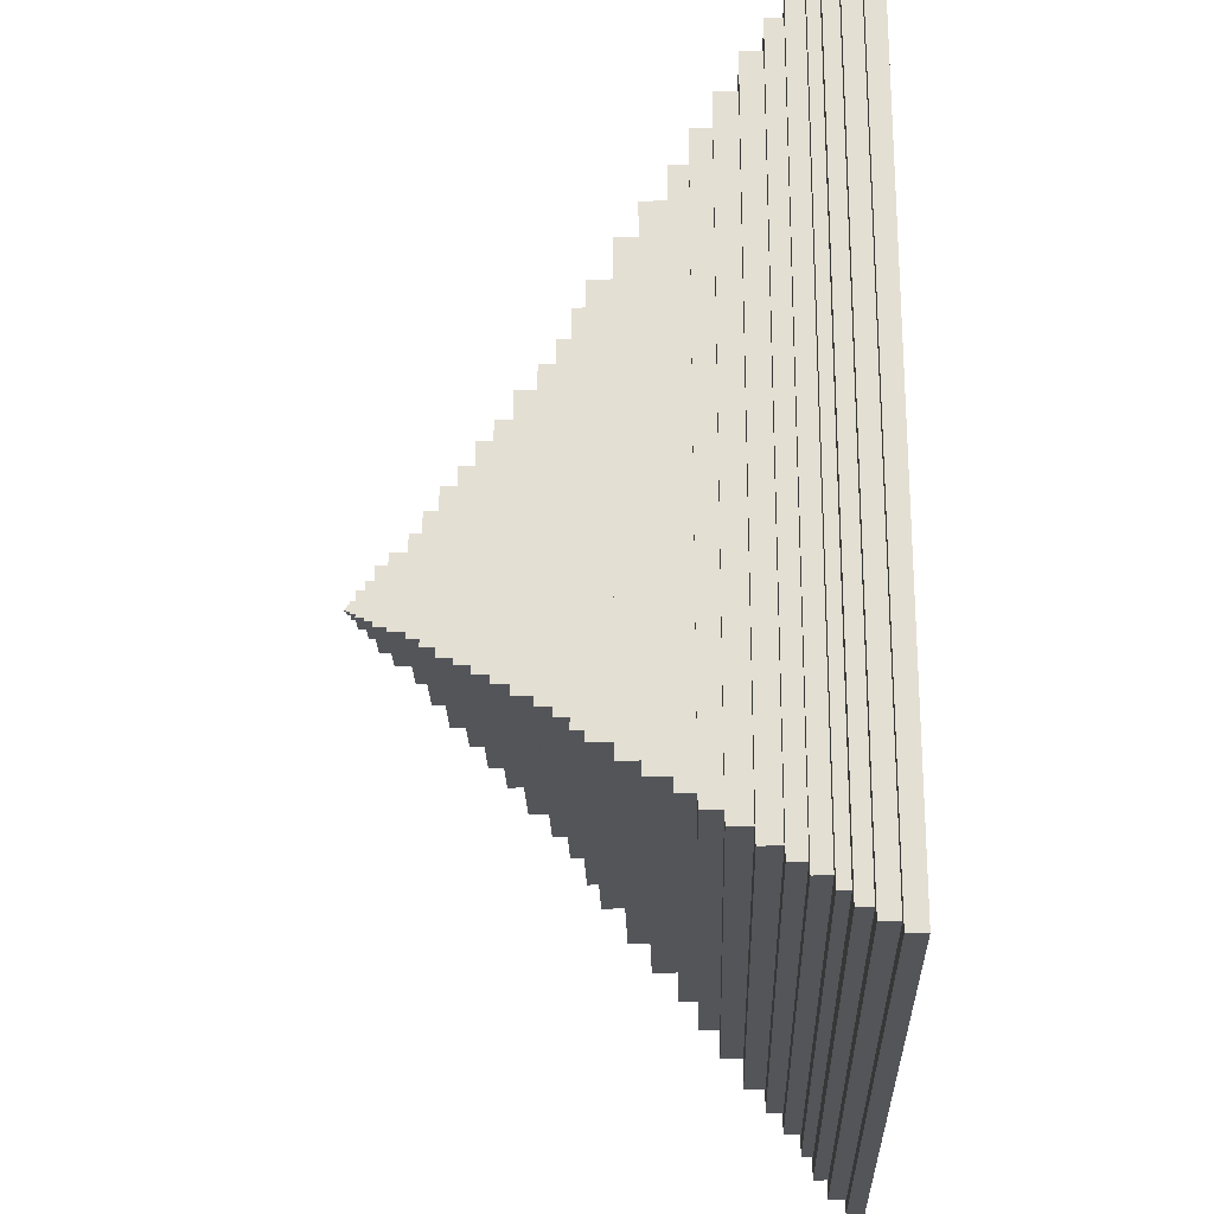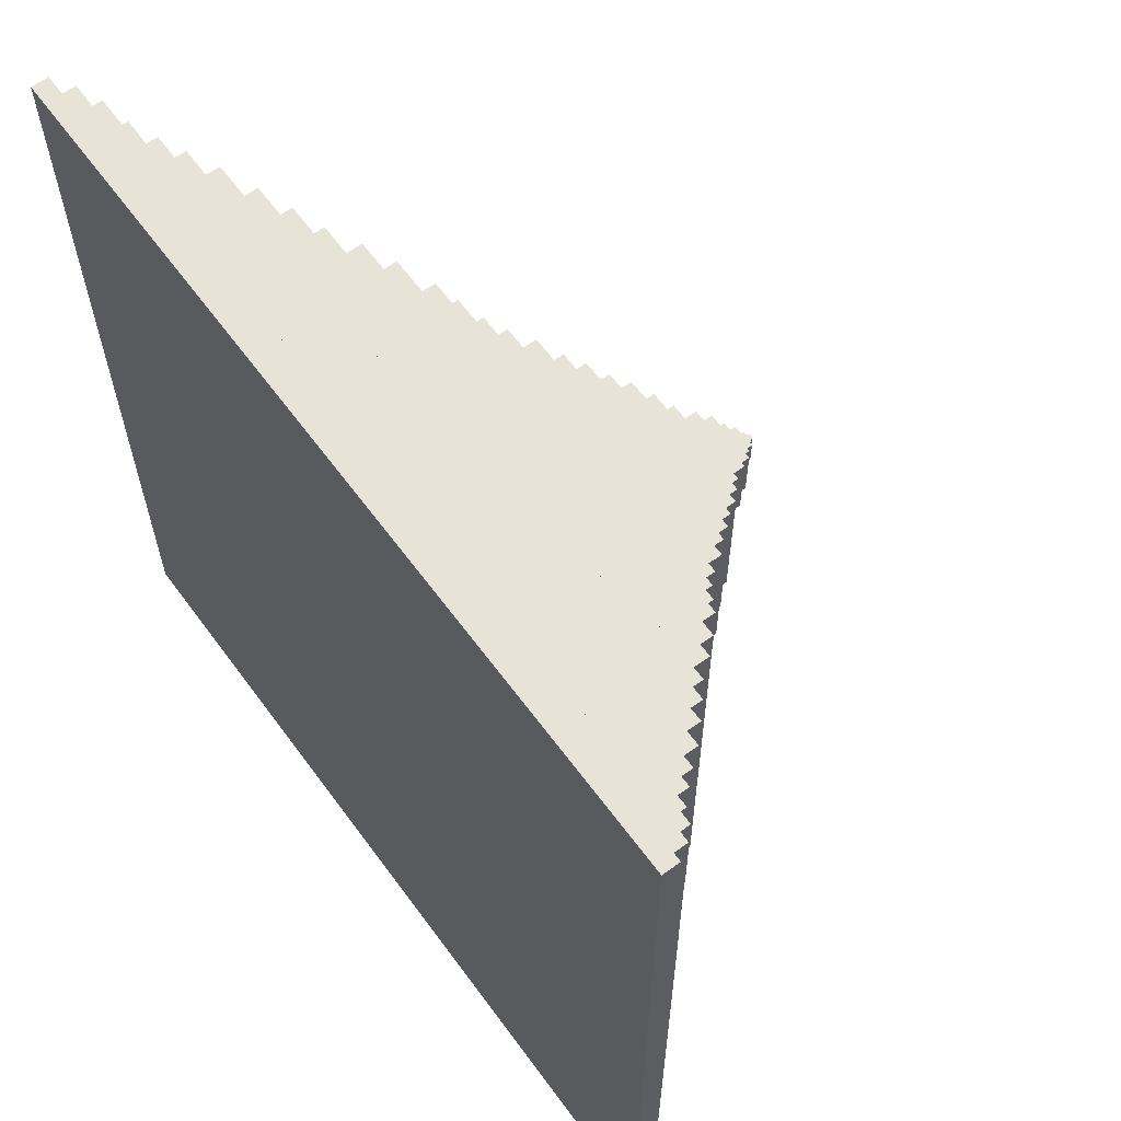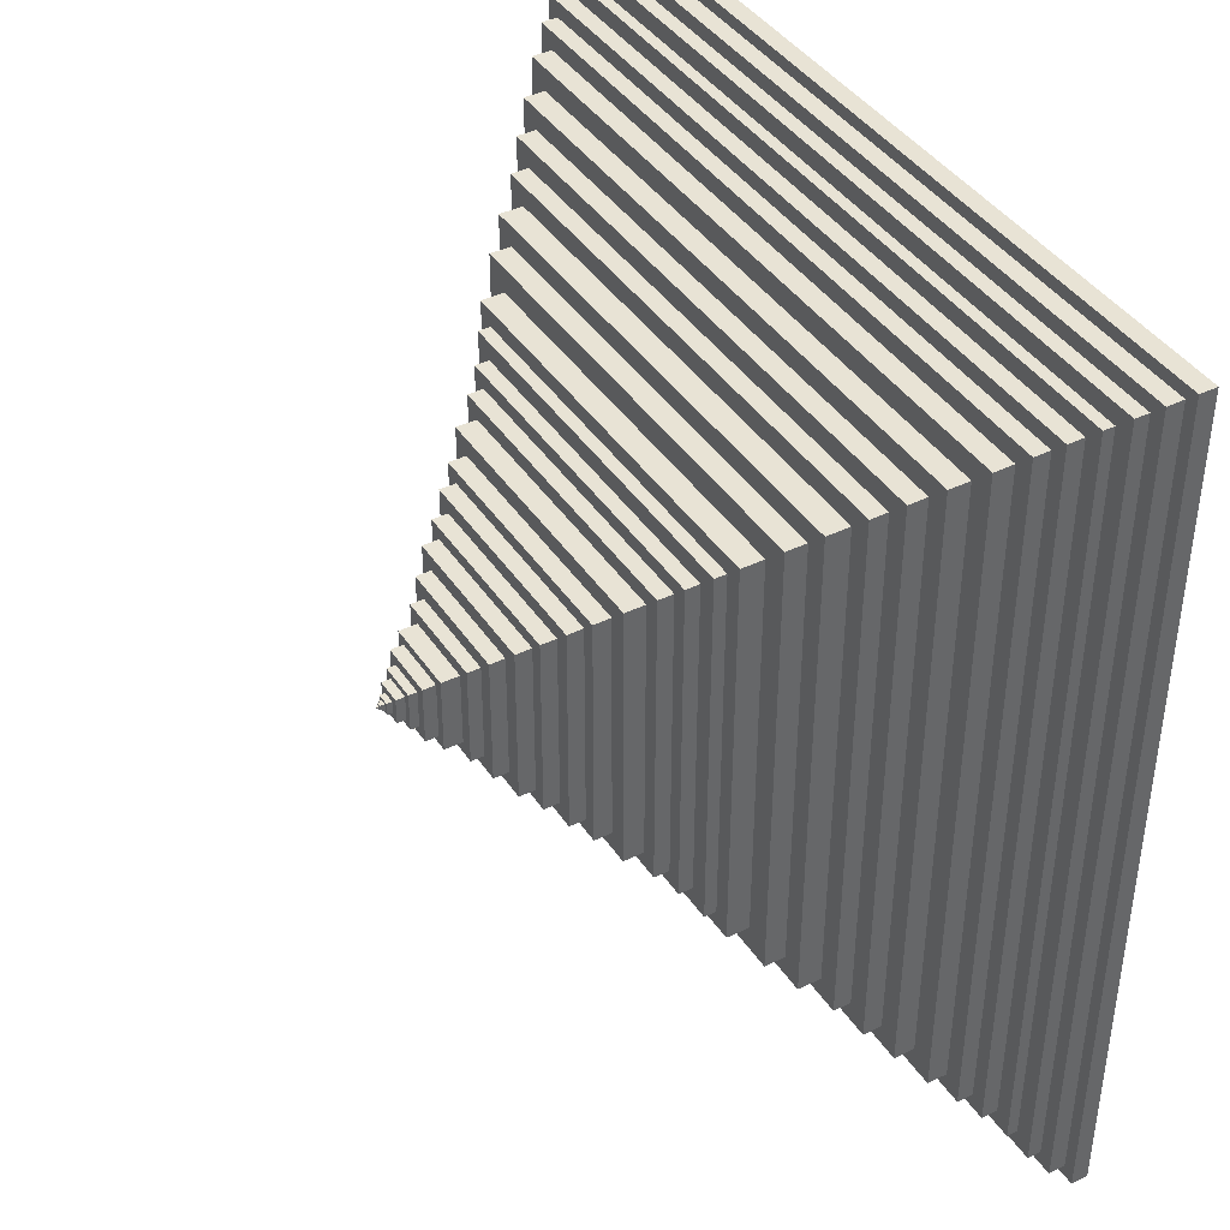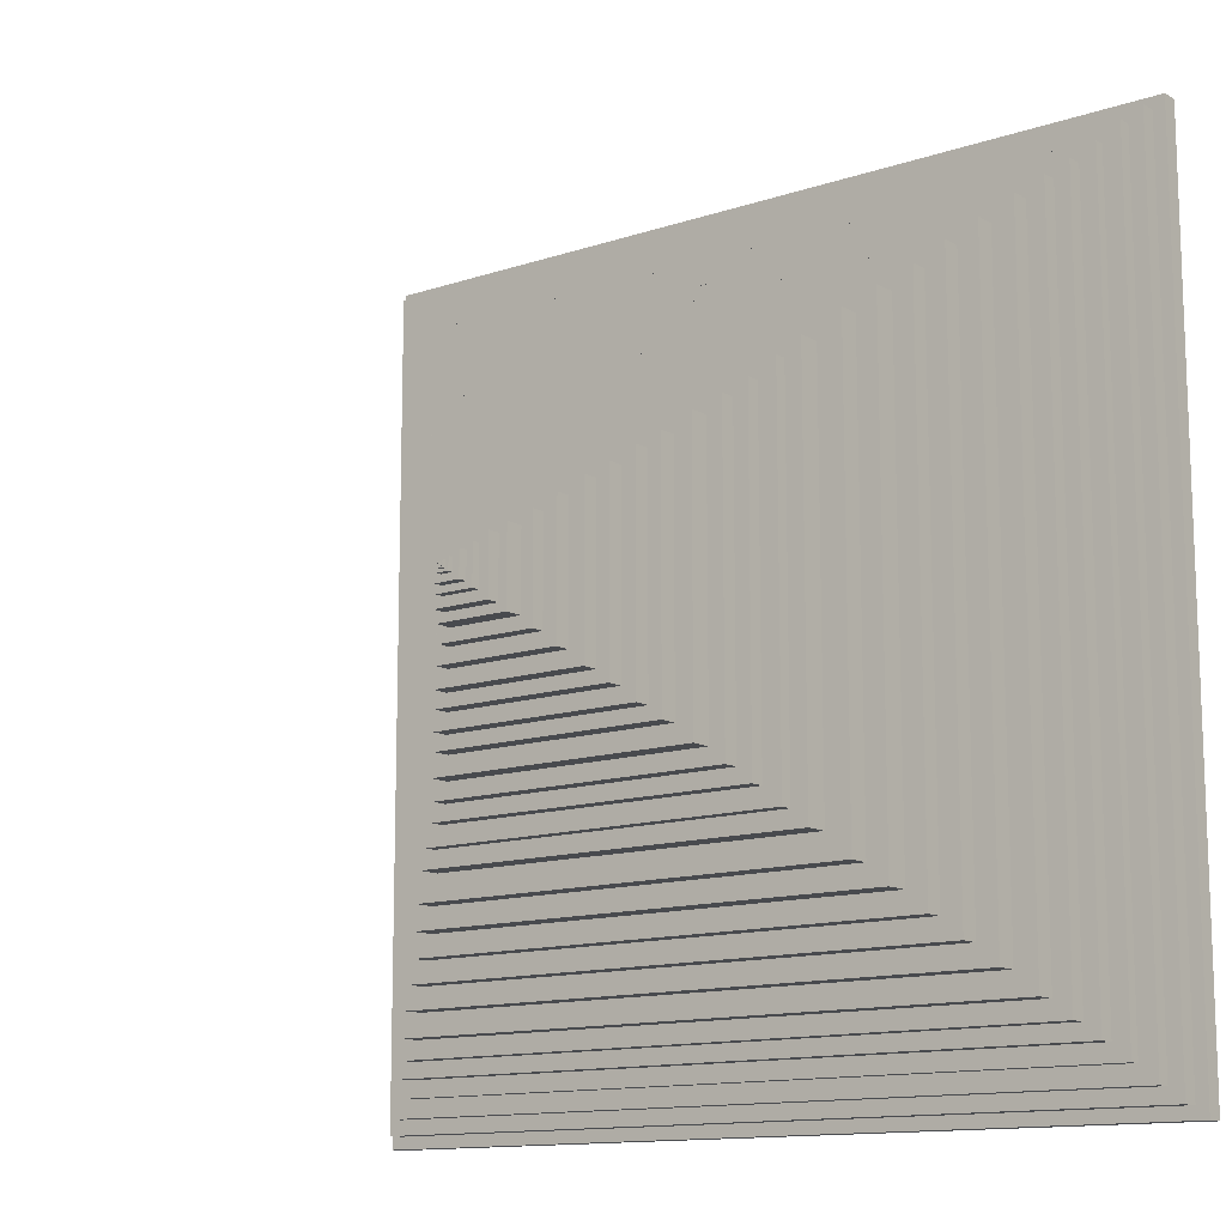
<metadata>
{"format":"obj","ext":"obj","renderer":"f3d","projection":"perspective","resolution":1024,"background":"white","views":[{"elev":-24.0,"azim":-88.3,"up":"+Z"},{"elev":61.9,"azim":53.8,"up":"+Z"},{"elev":41.1,"azim":-120.6,"up":"+Z"},{"elev":-12.8,"azim":-142.2,"up":"+Z"}]}
</metadata>
<code>
o Cube_Cube.001
v -1 -0.02 1
v -0.972 0.02 0.972
v -1 -0.02 -1
v -0.972 0.02 -0.972
v 1 -0.02 1
v 0.972 0.02 0.972
v 1 -0.02 -1
v 0.972 0.02 -0.972
v -1 0.02 1
v -1 0.02 -1
v 1 0.02 -1
v 1 0.02 1
v -1 0.02 1
v -1 0.02 -1
v 1 0.02 -1
v 1 0.02 1
v -0.938 0.0593 0.938
v -0.938 0.0593 -0.938
v 0.938 0.0593 0.938
v 0.938 0.0593 -0.938
v -0.972 0.0593 0.972
v -0.972 0.0593 -0.972
v 0.972 0.0593 -0.972
v 0.972 0.0593 0.972
v -0.8963 0.09164 0.8963
v -0.8963 0.09164 -0.8963
v 0.8963 0.09164 0.8963
v 0.8963 0.09164 -0.8963
v -0.938 0.09164 0.938
v -0.938 0.09164 -0.938
v 0.938 0.09164 -0.938
v 0.938 0.09164 0.938
v -0.8573 0.1173 0.8573
v -0.8573 0.1173 -0.8573
v 0.8573 0.1173 0.8573
v 0.8573 0.1173 -0.8573
v -0.8963 0.1173 0.8963
v -0.8963 0.1173 -0.8963
v 0.8963 0.1173 -0.8963
v 0.8963 0.1173 0.8963
v -0.8213 0.1555 0.8213
v -0.8213 0.1555 -0.8213
v 0.8213 0.1555 0.8213
v 0.8213 0.1555 -0.8213
v -0.8573 0.1555 0.8573
v -0.8573 0.1555 -0.8573
v 0.8573 0.1555 -0.8573
v 0.8573 0.1555 0.8573
v -0.7789 0.1932 0.7789
v -0.7789 0.1932 -0.7789
v 0.7789 0.1932 0.7789
v 0.7789 0.1932 -0.7789
v -0.8213 0.1932 0.8213
v -0.8213 0.1932 -0.8213
v 0.8213 0.1932 -0.8213
v 0.8213 0.1932 0.8213
v -0.7263 0.2398 0.7263
v -0.7263 0.2398 -0.7263
v 0.7263 0.2398 0.7263
v 0.7263 0.2398 -0.7263
v -0.7789 0.2398 0.7789
v -0.7789 0.2398 -0.7789
v 0.7789 0.2398 -0.7789
v 0.7789 0.2398 0.7789
v -0.6775 0.289 0.6775
v -0.6775 0.289 -0.6775
v 0.6775 0.289 0.6775
v 0.6775 0.289 -0.6775
v -0.7263 0.289 0.7263
v -0.7263 0.289 -0.7263
v 0.7263 0.289 -0.7263
v 0.7263 0.289 0.7263
v -0.6293 0.3337 0.6293
v -0.6293 0.3337 -0.6293
v 0.6293 0.3337 0.6293
v 0.6293 0.3337 -0.6293
v -0.6775 0.3337 0.6775
v -0.6775 0.3337 -0.6775
v 0.6775 0.3337 -0.6775
v 0.6775 0.3337 0.6775
v -0.5808 0.3751 0.5808
v -0.5808 0.3751 -0.5808
v 0.5808 0.3751 0.5808
v 0.5808 0.3751 -0.5808
v -0.6293 0.3751 0.6293
v -0.6293 0.3751 -0.6293
v 0.6293 0.3751 -0.6293
v 0.6293 0.3751 0.6293
v -0.5323 0.4304 0.5323
v -0.5323 0.4304 -0.5323
v 0.5323 0.4304 0.5323
v 0.5323 0.4304 -0.5323
v -0.5808 0.4304 0.5808
v -0.5808 0.4304 -0.5808
v 0.5808 0.4304 -0.5808
v 0.5808 0.4304 0.5808
v -0.4742 0.4795 0.4742
v -0.4742 0.4795 -0.4742
v 0.4742 0.4795 0.4742
v 0.4742 0.4795 -0.4742
v -0.5323 0.4795 0.5323
v -0.5323 0.4795 -0.5323
v 0.5323 0.4795 -0.5323
v 0.5323 0.4795 0.5323
v -0.4352 0.533 0.4352
v -0.4352 0.533 -0.4352
v 0.4352 0.533 0.4352
v 0.4352 0.533 -0.4352
v -0.4742 0.533 0.4742
v -0.4742 0.533 -0.4742
v 0.4742 0.533 -0.4742
v 0.4742 0.533 0.4742
v -0.3919 0.5613 0.3919
v -0.3919 0.5613 -0.3919
v 0.3919 0.5613 0.3919
v 0.3919 0.5613 -0.3919
v -0.4352 0.5613 0.4352
v -0.4352 0.5613 -0.4352
v 0.4352 0.5613 -0.4352
v 0.4352 0.5613 0.4352
v -0.3571 0.5942 0.3571
v -0.3571 0.5942 -0.3571
v 0.3571 0.5942 0.3571
v 0.3571 0.5942 -0.3571
v -0.3919 0.5942 0.3919
v -0.3919 0.5942 -0.3919
v 0.3919 0.5942 -0.3919
v 0.3919 0.5942 0.3919
v -0.3201 0.6303 0.3201
v -0.3201 0.6303 -0.3201
v 0.3201 0.6303 0.3201
v 0.3201 0.6303 -0.3201
v -0.3571 0.6303 0.3571
v -0.3571 0.6303 -0.3571
v 0.3571 0.6303 -0.3571
v 0.3571 0.6303 0.3571
v -0.278 0.678 0.278
v -0.278 0.678 -0.278
v 0.278 0.678 0.278
v 0.278 0.678 -0.278
v -0.3201 0.678 0.3201
v -0.3201 0.678 -0.3201
v 0.3201 0.678 -0.3201
v 0.3201 0.678 0.3201
v -0.2472 0.7188 0.2472
v -0.2472 0.7188 -0.2472
v 0.2472 0.7188 0.2472
v 0.2472 0.7188 -0.2472
v -0.278 0.7188 0.278
v -0.278 0.7188 -0.278
v 0.278 0.7188 -0.278
v 0.278 0.7188 0.278
v -0.2472 0.7453 0.2472
v -0.2472 0.7453 -0.2472
v 0.2472 0.7453 0.2472
v 0.2472 0.7453 -0.2472
v -0.2122 0.7562 0.2122
v -0.2122 0.7562 -0.2122
v 0.2122 0.7562 0.2122
v 0.2122 0.7562 -0.2122
v -0.2472 0.7562 0.2472
v -0.2472 0.7562 -0.2472
v 0.2472 0.7562 -0.2472
v 0.2472 0.7562 0.2472
v -0.2122 0.7562 0.2122
v -0.2122 0.7562 -0.2122
v 0.2122 0.7562 -0.2122
v 0.2122 0.7562 0.2122
v -0.2122 0.7562 0.2122
v -0.2122 0.7562 -0.2122
v 0.2122 0.7562 -0.2122
v 0.2122 0.7562 0.2122
v -0.1832 0.7928 0.1832
v -0.1832 0.7928 -0.1832
v 0.1832 0.7928 0.1832
v 0.1832 0.7928 -0.1832
v -0.2122 0.7928 0.2122
v -0.2122 0.7928 -0.2122
v 0.2122 0.7928 -0.2122
v 0.2122 0.7928 0.2122
v -0.1471 0.8307 0.1471
v -0.1471 0.8307 -0.1471
v 0.1471 0.8307 0.1471
v 0.1471 0.8307 -0.1471
v -0.1832 0.8307 0.1832
v -0.1832 0.8307 -0.1832
v 0.1832 0.8307 -0.1832
v 0.1832 0.8307 0.1832
v -0.1141 0.8656 0.1141
v -0.1141 0.8656 -0.1141
v 0.1141 0.8656 0.1141
v 0.1141 0.8656 -0.1141
v -0.1471 0.8656 0.1471
v -0.1471 0.8656 -0.1471
v 0.1471 0.8656 -0.1471
v 0.1471 0.8656 0.1471
v -0.08605 0.8959 0.08605
v -0.08605 0.8959 -0.08605
v 0.08605 0.8959 0.08605
v 0.08605 0.8959 -0.08605
v -0.1141 0.8959 0.1141
v -0.1141 0.8959 -0.1141
v 0.1141 0.8959 -0.1141
v 0.1141 0.8959 0.1141
v -0.06637 0.9375 0.06637
v -0.06637 0.9375 -0.06637
v 0.06637 0.9375 0.06637
v 0.06637 0.9375 -0.06637
v -0.08605 0.9375 0.08605
v -0.08605 0.9375 -0.08605
v 0.08605 0.9375 -0.08605
v 0.08605 0.9375 0.08605
v -0.04438 0.9667 0.04438
v -0.04438 0.9667 -0.04438
v 0.04438 0.9667 0.04438
v 0.04438 0.9667 -0.04438
v -0.06637 0.9667 0.06637
v -0.06637 0.9667 -0.06637
v 0.06637 0.9667 -0.06637
v 0.06637 0.9667 0.06637
v -0.02968 0.9861 0.02968
v -0.02968 0.9861 -0.02968
v 0.02968 0.9861 0.02968
v 0.02968 0.9861 -0.02968
v -0.04438 0.9861 0.04438
v -0.04438 0.9861 -0.04438
v 0.04438 0.9861 -0.04438
v 0.04438 0.9861 0.04438
v -0.01433 1.006 0.01433
v -0.01433 1.006 -0.01433
v 0.01433 1.006 0.01433
v 0.01433 1.006 -0.01433
v -0.02968 1.006 0.02968
v -0.02968 1.006 -0.02968
v 0.02968 1.006 -0.02968
v 0.02968 1.006 0.02968
v -0.007708 1.019 0.007708
v -0.007708 1.019 -0.007708
v 0.007708 1.019 0.007708
v 0.007708 1.019 -0.007708
v -0.01433 1.019 0.01433
v -0.01433 1.019 -0.01433
v 0.01433 1.019 -0.01433
v 0.01433 1.019 0.01433
v -0.005256 1.025 0.005256
v -0.005256 1.025 -0.005256
v 0.005256 1.025 0.005256
v 0.005256 1.025 -0.005256
v -0.007708 1.025 0.007708
v -0.007708 1.025 -0.007708
v 0.007708 1.025 -0.007708
v 0.007708 1.025 0.007708
v -0.003225 1.028 0.003225
v -0.003225 1.028 -0.003225
v 0.003225 1.028 0.003225
v 0.003225 1.028 -0.003225
v -0.005256 1.028 0.005256
v -0.005256 1.028 -0.005256
v 0.005256 1.028 -0.005256
v 0.005256 1.028 0.005256
v -0.001913 1.031 0.001913
v -0.001913 1.031 -0.001913
v 0.001913 1.031 0.001913
v 0.001913 1.031 -0.001913
v -0.003225 1.031 0.003225
v -0.003225 1.031 -0.003225
v 0.003225 1.031 -0.003225
v 0.003225 1.031 0.003225
v -0.001296 1.032 0.001296
v -0.001296 1.032 -0.001296
v 0.001296 1.032 0.001296
v 0.001296 1.032 -0.001296
v -0.001913 1.032 0.001913
v -0.001913 1.032 -0.001913
v 0.001913 1.032 -0.001913
v 0.001913 1.032 0.001913
v -0.00085 1.033 0.00085
v -0.00085 1.033 -0.00085
v 0.00085 1.033 0.00085
v 0.00085 1.033 -0.00085
v -0.001296 1.033 0.001296
v -0.001296 1.033 -0.001296
v 0.001296 1.033 -0.001296
v 0.001296 1.033 0.001296
v -0.000437 1.033 0.000437
v -0.000437 1.033 -0.000437
v 0.000437 1.033 0.000437
v 0.000437 1.033 -0.000437
v -0.00085 1.033 0.00085
v -0.00085 1.033 -0.00085
v 0.00085 1.033 -0.00085
v 0.00085 1.033 0.00085
v -0.000437 1.033 0.000437
v -0.000437 1.033 -0.000437
v 0.000437 1.033 -0.000437
v 0.000437 1.033 0.000437
v -0.000186 1.034 0.000186
v -0.000186 1.034 -0.000186
v 0.000186 1.034 0.000186
v 0.000186 1.034 -0.000186
v -0.000437 1.034 0.000437
v -0.000437 1.034 -0.000437
v 0.000437 1.034 -0.000437
v 0.000437 1.034 0.000437
v -0.000186 1.034 0.000186
v -0.000186 1.034 -0.000186
v 0.000186 1.034 0.000186
v 0.000186 1.034 -0.000186
v -0.000186 1.034 0.000186
v -0.000186 1.034 -0.000186
v 0.000186 1.034 0.000186
v 0.000186 1.034 -0.000186
f 1 9 10 3
f 3 10 11 7
f 7 11 12 5
f 5 12 9 1
f 3 7 5 1
f 6 8 23 24
f 13 14 10 9
f 14 15 11 10
f 15 16 12 11
f 16 13 9 12
f 2 4 14 13
f 4 8 15 14
f 8 6 16 15
f 6 2 13 16
f 17 19 32 29
f 4 2 21 22
f 2 6 24 21
f 8 4 22 23
f 17 18 22 21
f 18 20 23 22
f 20 19 24 23
f 19 17 21 24
f 26 25 37 38
f 20 18 30 31
f 19 20 31 32
f 18 17 29 30
f 25 26 30 29
f 26 28 31 30
f 28 27 32 31
f 27 25 29 32
f 35 36 47 48
f 25 27 40 37
f 28 26 38 39
f 27 28 39 40
f 33 34 38 37
f 34 36 39 38
f 36 35 40 39
f 35 33 37 40
f 44 42 54 55
f 34 33 45 46
f 33 35 48 45
f 36 34 46 47
f 41 42 46 45
f 42 44 47 46
f 44 43 48 47
f 43 41 45 48
f 49 51 64 61
f 43 44 55 56
f 42 41 53 54
f 41 43 56 53
f 49 50 54 53
f 50 52 55 54
f 52 51 56 55
f 51 49 53 56
f 59 60 71 72
f 52 50 62 63
f 51 52 63 64
f 50 49 61 62
f 57 58 62 61
f 58 60 63 62
f 60 59 64 63
f 59 57 61 64
f 67 68 79 80
f 58 57 69 70
f 57 59 72 69
f 60 58 70 71
f 65 66 70 69
f 66 68 71 70
f 68 67 72 71
f 67 65 69 72
f 73 75 88 85
f 66 65 77 78
f 65 67 80 77
f 68 66 78 79
f 73 74 78 77
f 74 76 79 78
f 76 75 80 79
f 75 73 77 80
f 81 83 96 93
f 76 74 86 87
f 75 76 87 88
f 74 73 85 86
f 81 82 86 85
f 82 84 87 86
f 84 83 88 87
f 83 81 85 88
f 91 92 103 104
f 84 82 94 95
f 83 84 95 96
f 82 81 93 94
f 89 90 94 93
f 90 92 95 94
f 92 91 96 95
f 91 89 93 96
f 99 100 111 112
f 90 89 101 102
f 89 91 104 101
f 92 90 102 103
f 97 98 102 101
f 98 100 103 102
f 100 99 104 103
f 99 97 101 104
f 105 107 120 117
f 98 97 109 110
f 97 99 112 109
f 100 98 110 111
f 105 106 110 109
f 106 108 111 110
f 108 107 112 111
f 107 105 109 112
f 114 113 125 126
f 108 106 118 119
f 107 108 119 120
f 106 105 117 118
f 113 114 118 117
f 114 116 119 118
f 116 115 120 119
f 115 113 117 120
f 123 124 135 136
f 113 115 128 125
f 116 114 126 127
f 115 116 127 128
f 121 122 126 125
f 122 124 127 126
f 124 123 128 127
f 123 121 125 128
f 132 130 142 143
f 122 121 133 134
f 121 123 136 133
f 124 122 134 135
f 129 130 134 133
f 130 132 135 134
f 132 131 136 135
f 131 129 133 136
f 137 139 152 149
f 131 132 143 144
f 130 129 141 142
f 129 131 144 141
f 137 138 142 141
f 138 140 143 142
f 140 139 144 143
f 139 137 141 144
f 147 148 156 155
f 140 138 150 151
f 139 140 151 152
f 138 137 149 150
f 145 146 150 149
f 146 148 151 150
f 148 147 152 151
f 147 145 149 152
f 153 155 164 161
f 146 145 153 154
f 145 147 155 153
f 148 146 154 156
f 159 160 179 180
f 156 154 162 163
f 155 156 163 164
f 154 153 161 162
f 165 166 162 161
f 166 167 163 162
f 167 168 164 163
f 168 165 161 164
f 169 170 166 165
f 170 171 167 166
f 171 172 168 167
f 172 169 165 168
f 157 158 170 169
f 158 160 171 170
f 160 159 172 171
f 159 157 169 172
f 176 174 186 187
f 158 157 177 178
f 157 159 180 177
f 160 158 178 179
f 173 174 178 177
f 174 176 179 178
f 176 175 180 179
f 175 173 177 180
f 181 183 196 193
f 175 176 187 188
f 174 173 185 186
f 173 175 188 185
f 181 182 186 185
f 182 184 187 186
f 184 183 188 187
f 183 181 185 188
f 191 192 203 204
f 184 182 194 195
f 183 184 195 196
f 182 181 193 194
f 189 190 194 193
f 190 192 195 194
f 192 191 196 195
f 191 189 193 196
f 199 200 211 212
f 190 189 201 202
f 189 191 204 201
f 192 190 202 203
f 197 198 202 201
f 198 200 203 202
f 200 199 204 203
f 199 197 201 204
f 205 207 220 217
f 198 197 209 210
f 197 199 212 209
f 200 198 210 211
f 205 206 210 209
f 206 208 211 210
f 208 207 212 211
f 207 205 209 212
f 213 215 228 225
f 208 206 218 219
f 207 208 219 220
f 206 205 217 218
f 213 214 218 217
f 214 216 219 218
f 216 215 220 219
f 215 213 217 220
f 223 224 235 236
f 216 214 226 227
f 215 216 227 228
f 214 213 225 226
f 221 222 226 225
f 222 224 227 226
f 224 223 228 227
f 223 221 225 228
f 231 232 243 244
f 222 221 233 234
f 221 223 236 233
f 224 222 234 235
f 229 230 234 233
f 230 232 235 234
f 232 231 236 235
f 231 229 233 236
f 237 239 252 249
f 230 229 241 242
f 229 231 244 241
f 232 230 242 243
f 237 238 242 241
f 238 240 243 242
f 240 239 244 243
f 239 237 241 244
f 246 245 257 258
f 240 238 250 251
f 239 240 251 252
f 238 237 249 250
f 245 246 250 249
f 246 248 251 250
f 248 247 252 251
f 247 245 249 252
f 255 256 267 268
f 245 247 260 257
f 248 246 258 259
f 247 248 259 260
f 253 254 258 257
f 254 256 259 258
f 256 255 260 259
f 255 253 257 260
f 264 262 274 275
f 254 253 265 266
f 253 255 268 265
f 256 254 266 267
f 261 262 266 265
f 262 264 267 266
f 264 263 268 267
f 263 261 265 268
f 269 271 284 281
f 263 264 275 276
f 262 261 273 274
f 261 263 276 273
f 269 270 274 273
f 270 272 275 274
f 272 271 276 275
f 271 269 273 276
f 279 280 291 292
f 272 270 282 283
f 271 272 283 284
f 270 269 281 282
f 277 278 282 281
f 278 280 283 282
f 280 279 284 283
f 279 277 281 284
f 286 285 301 302
f 278 277 289 290
f 277 279 292 289
f 280 278 290 291
f 293 294 290 289
f 294 295 291 290
f 295 296 292 291
f 296 293 289 292
f 285 286 294 293
f 286 288 295 294
f 288 287 296 295
f 287 285 293 296
f 299 300 308 307
f 285 287 304 301
f 288 286 302 303
f 287 288 303 304
f 297 298 302 301
f 298 300 303 302
f 300 299 304 303
f 299 297 301 304
f 305 307 311 309
f 298 297 305 306
f 297 299 307 305
f 300 298 306 308
f 312 310 309 311
f 308 306 310 312
f 307 308 312 311
f 306 305 309 310

</code>
